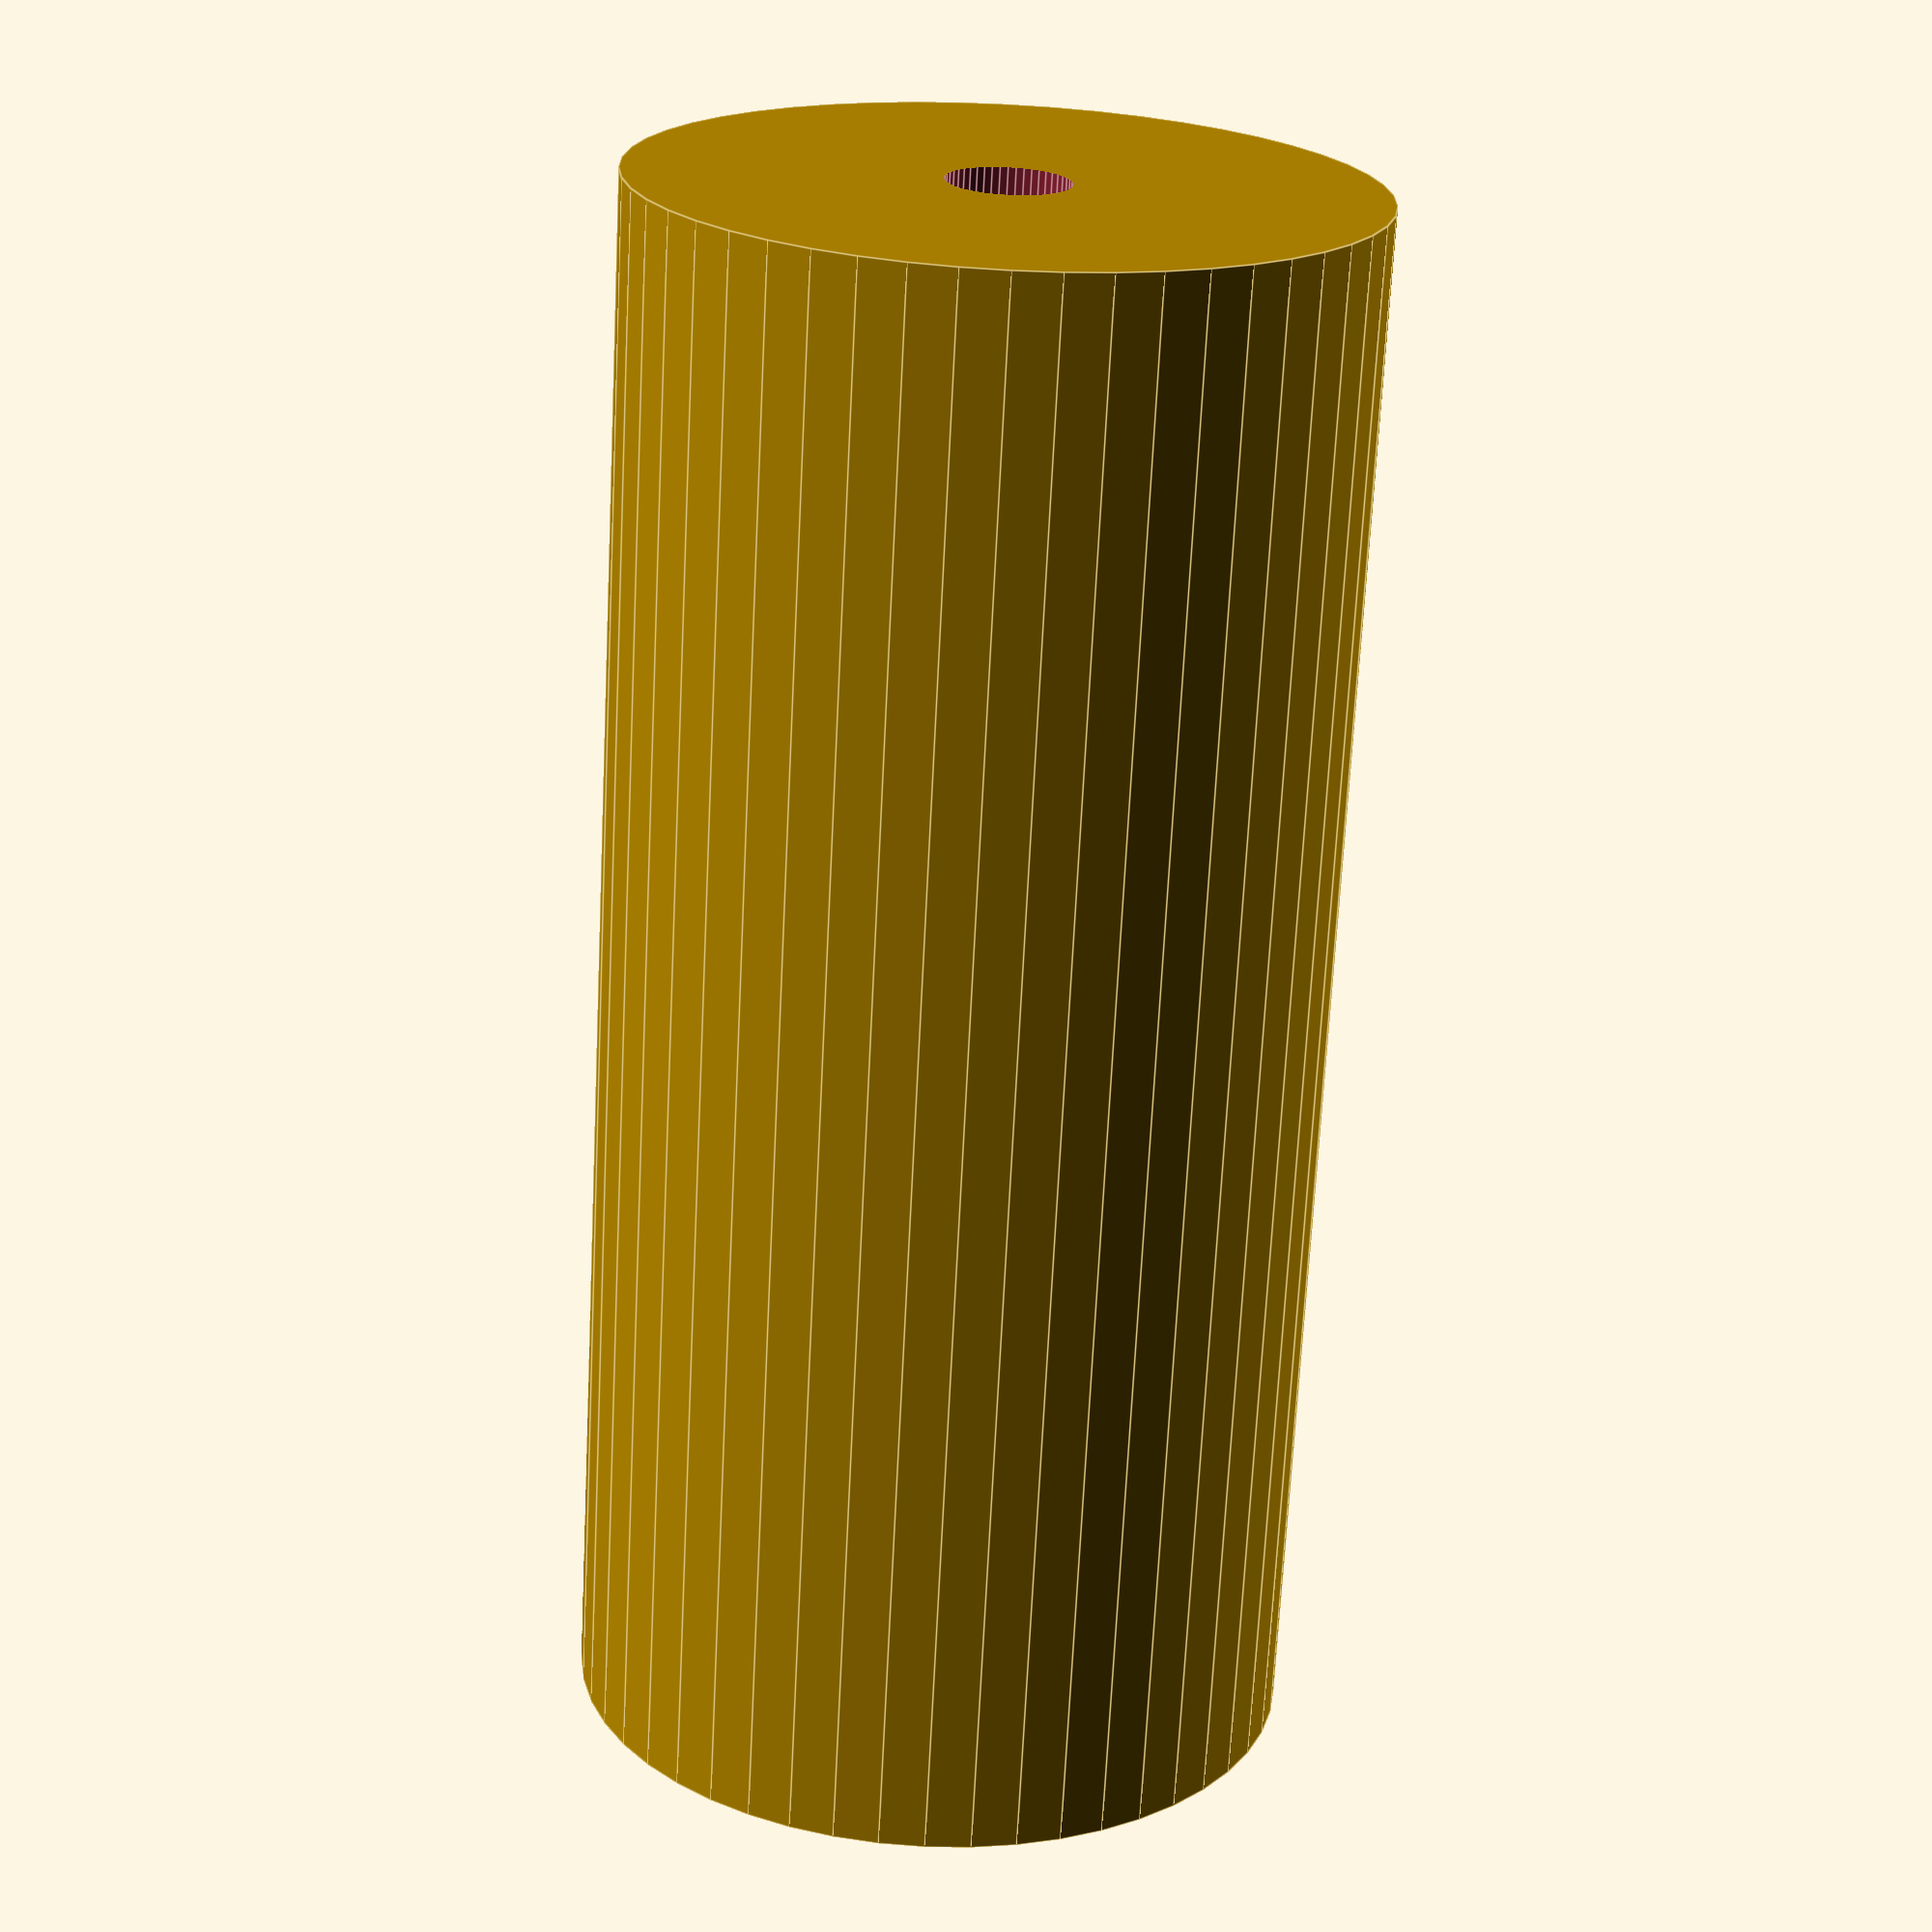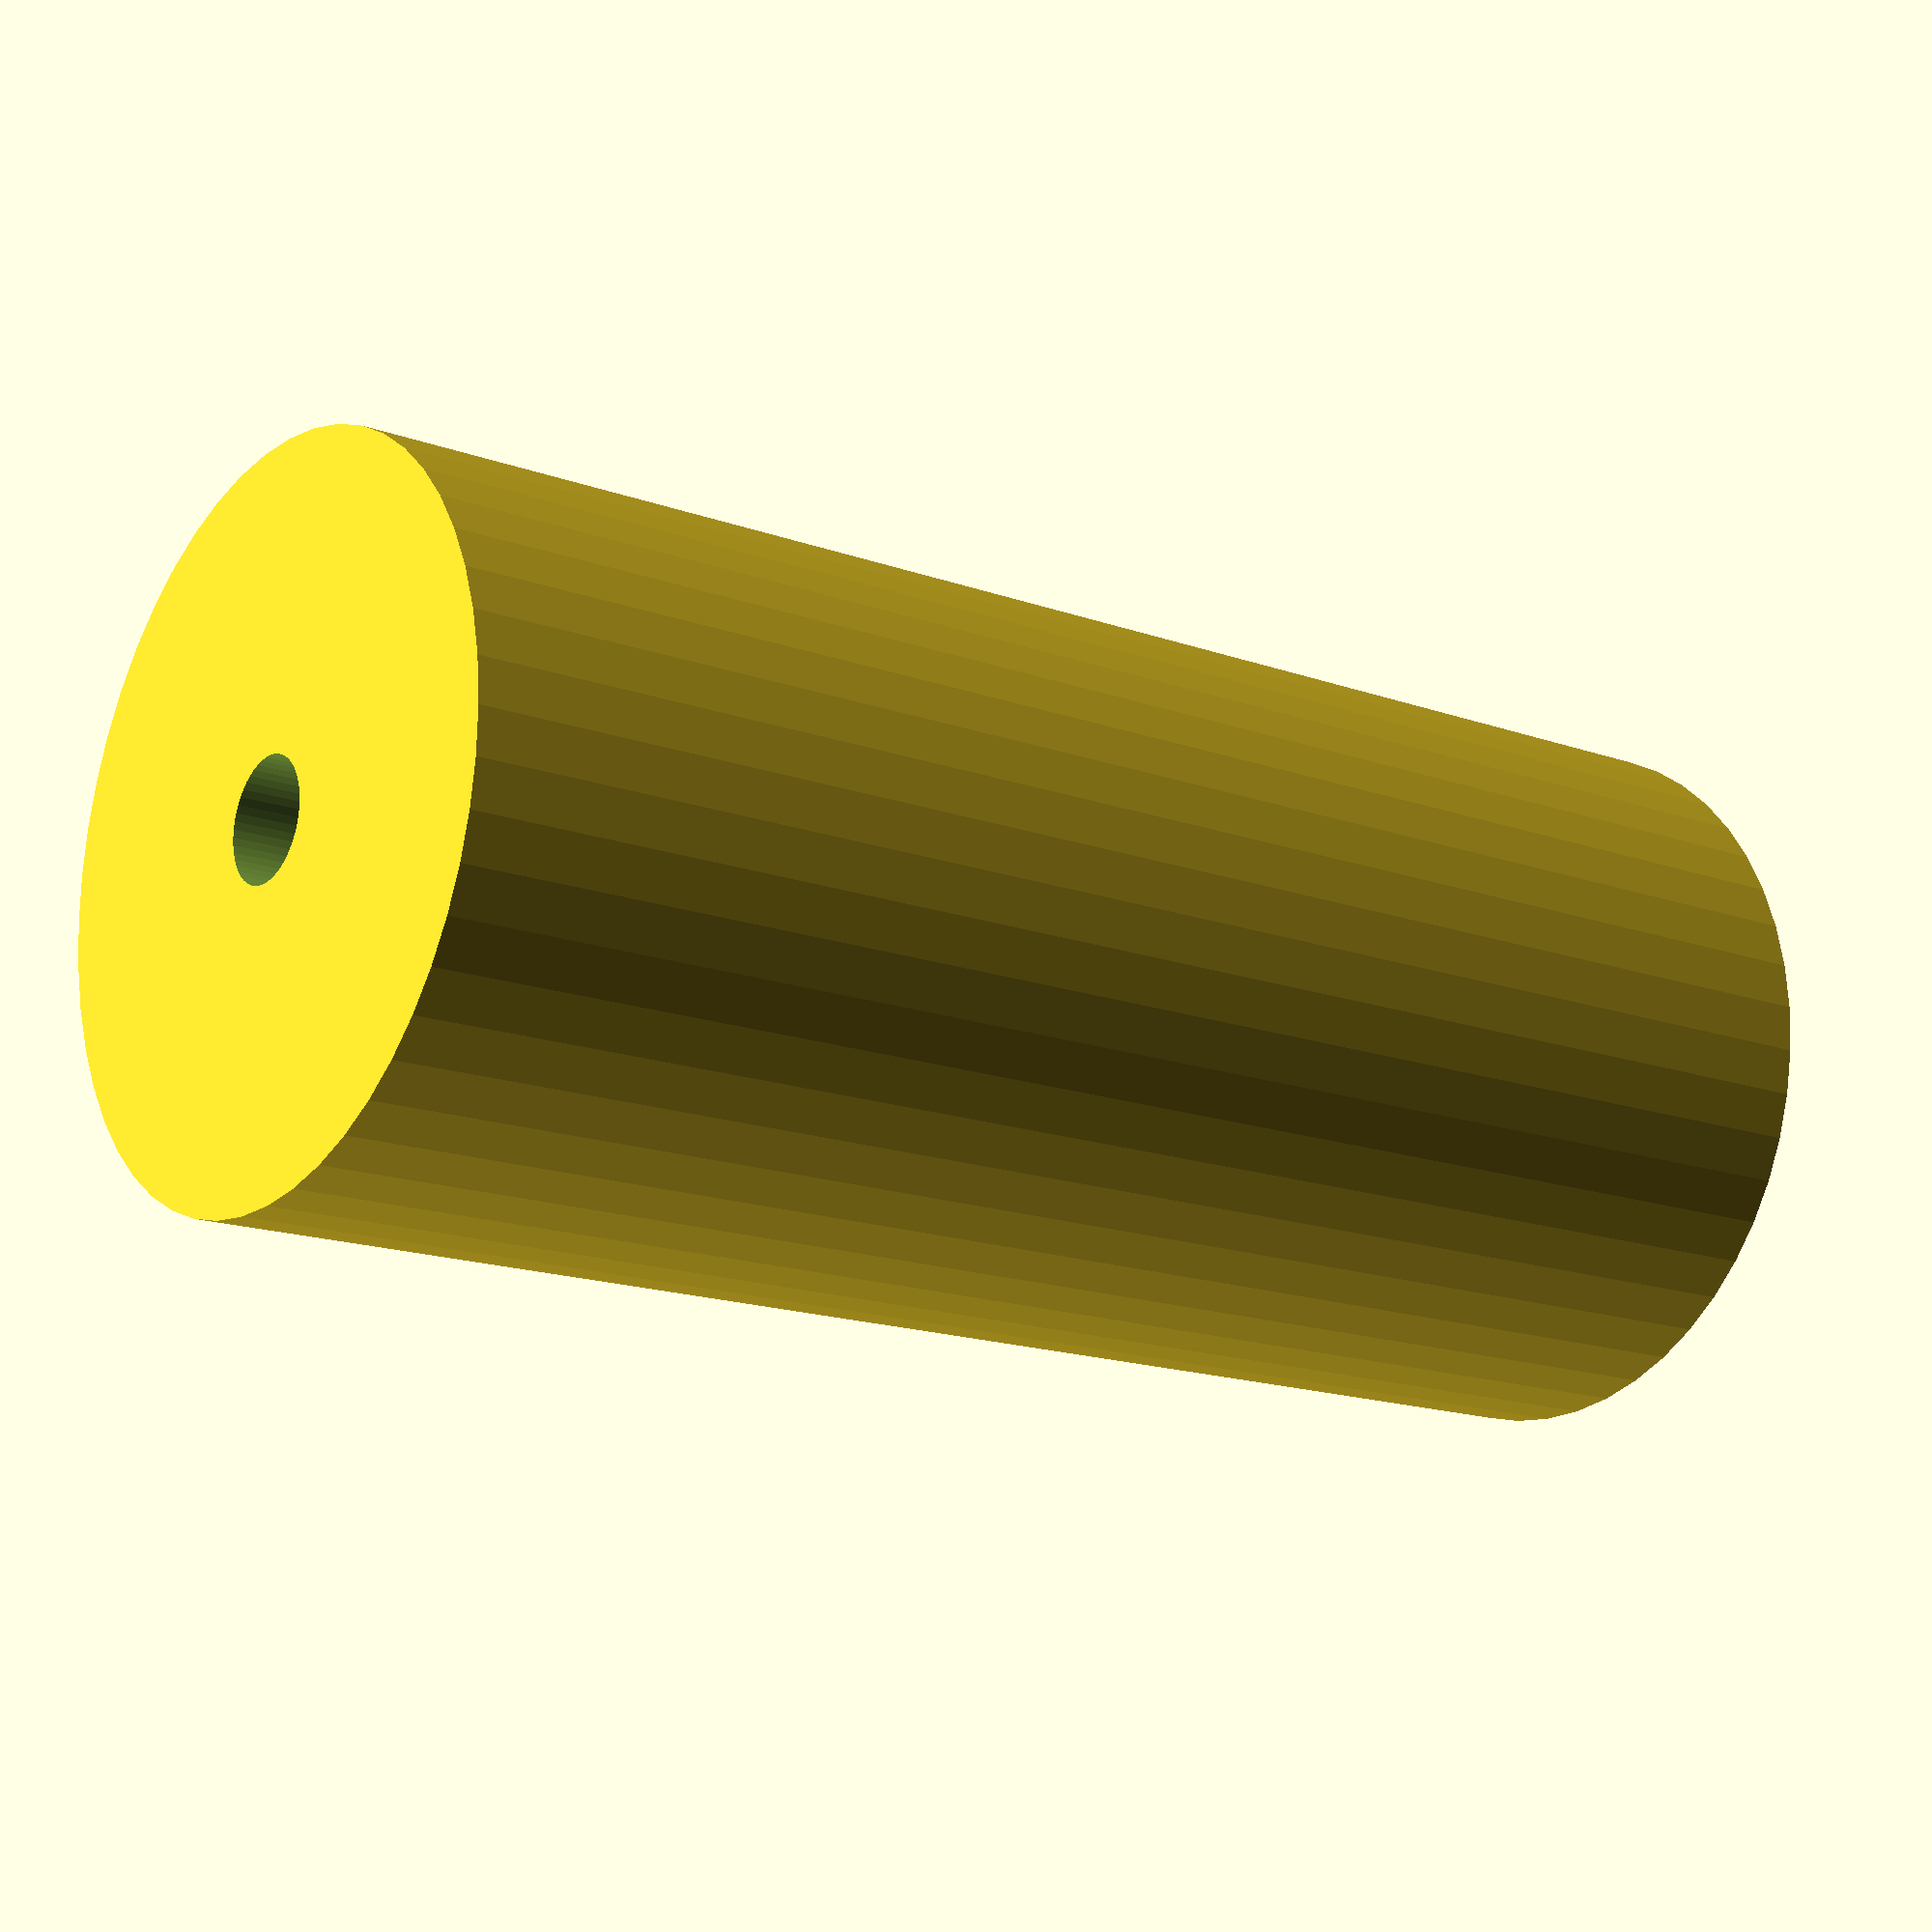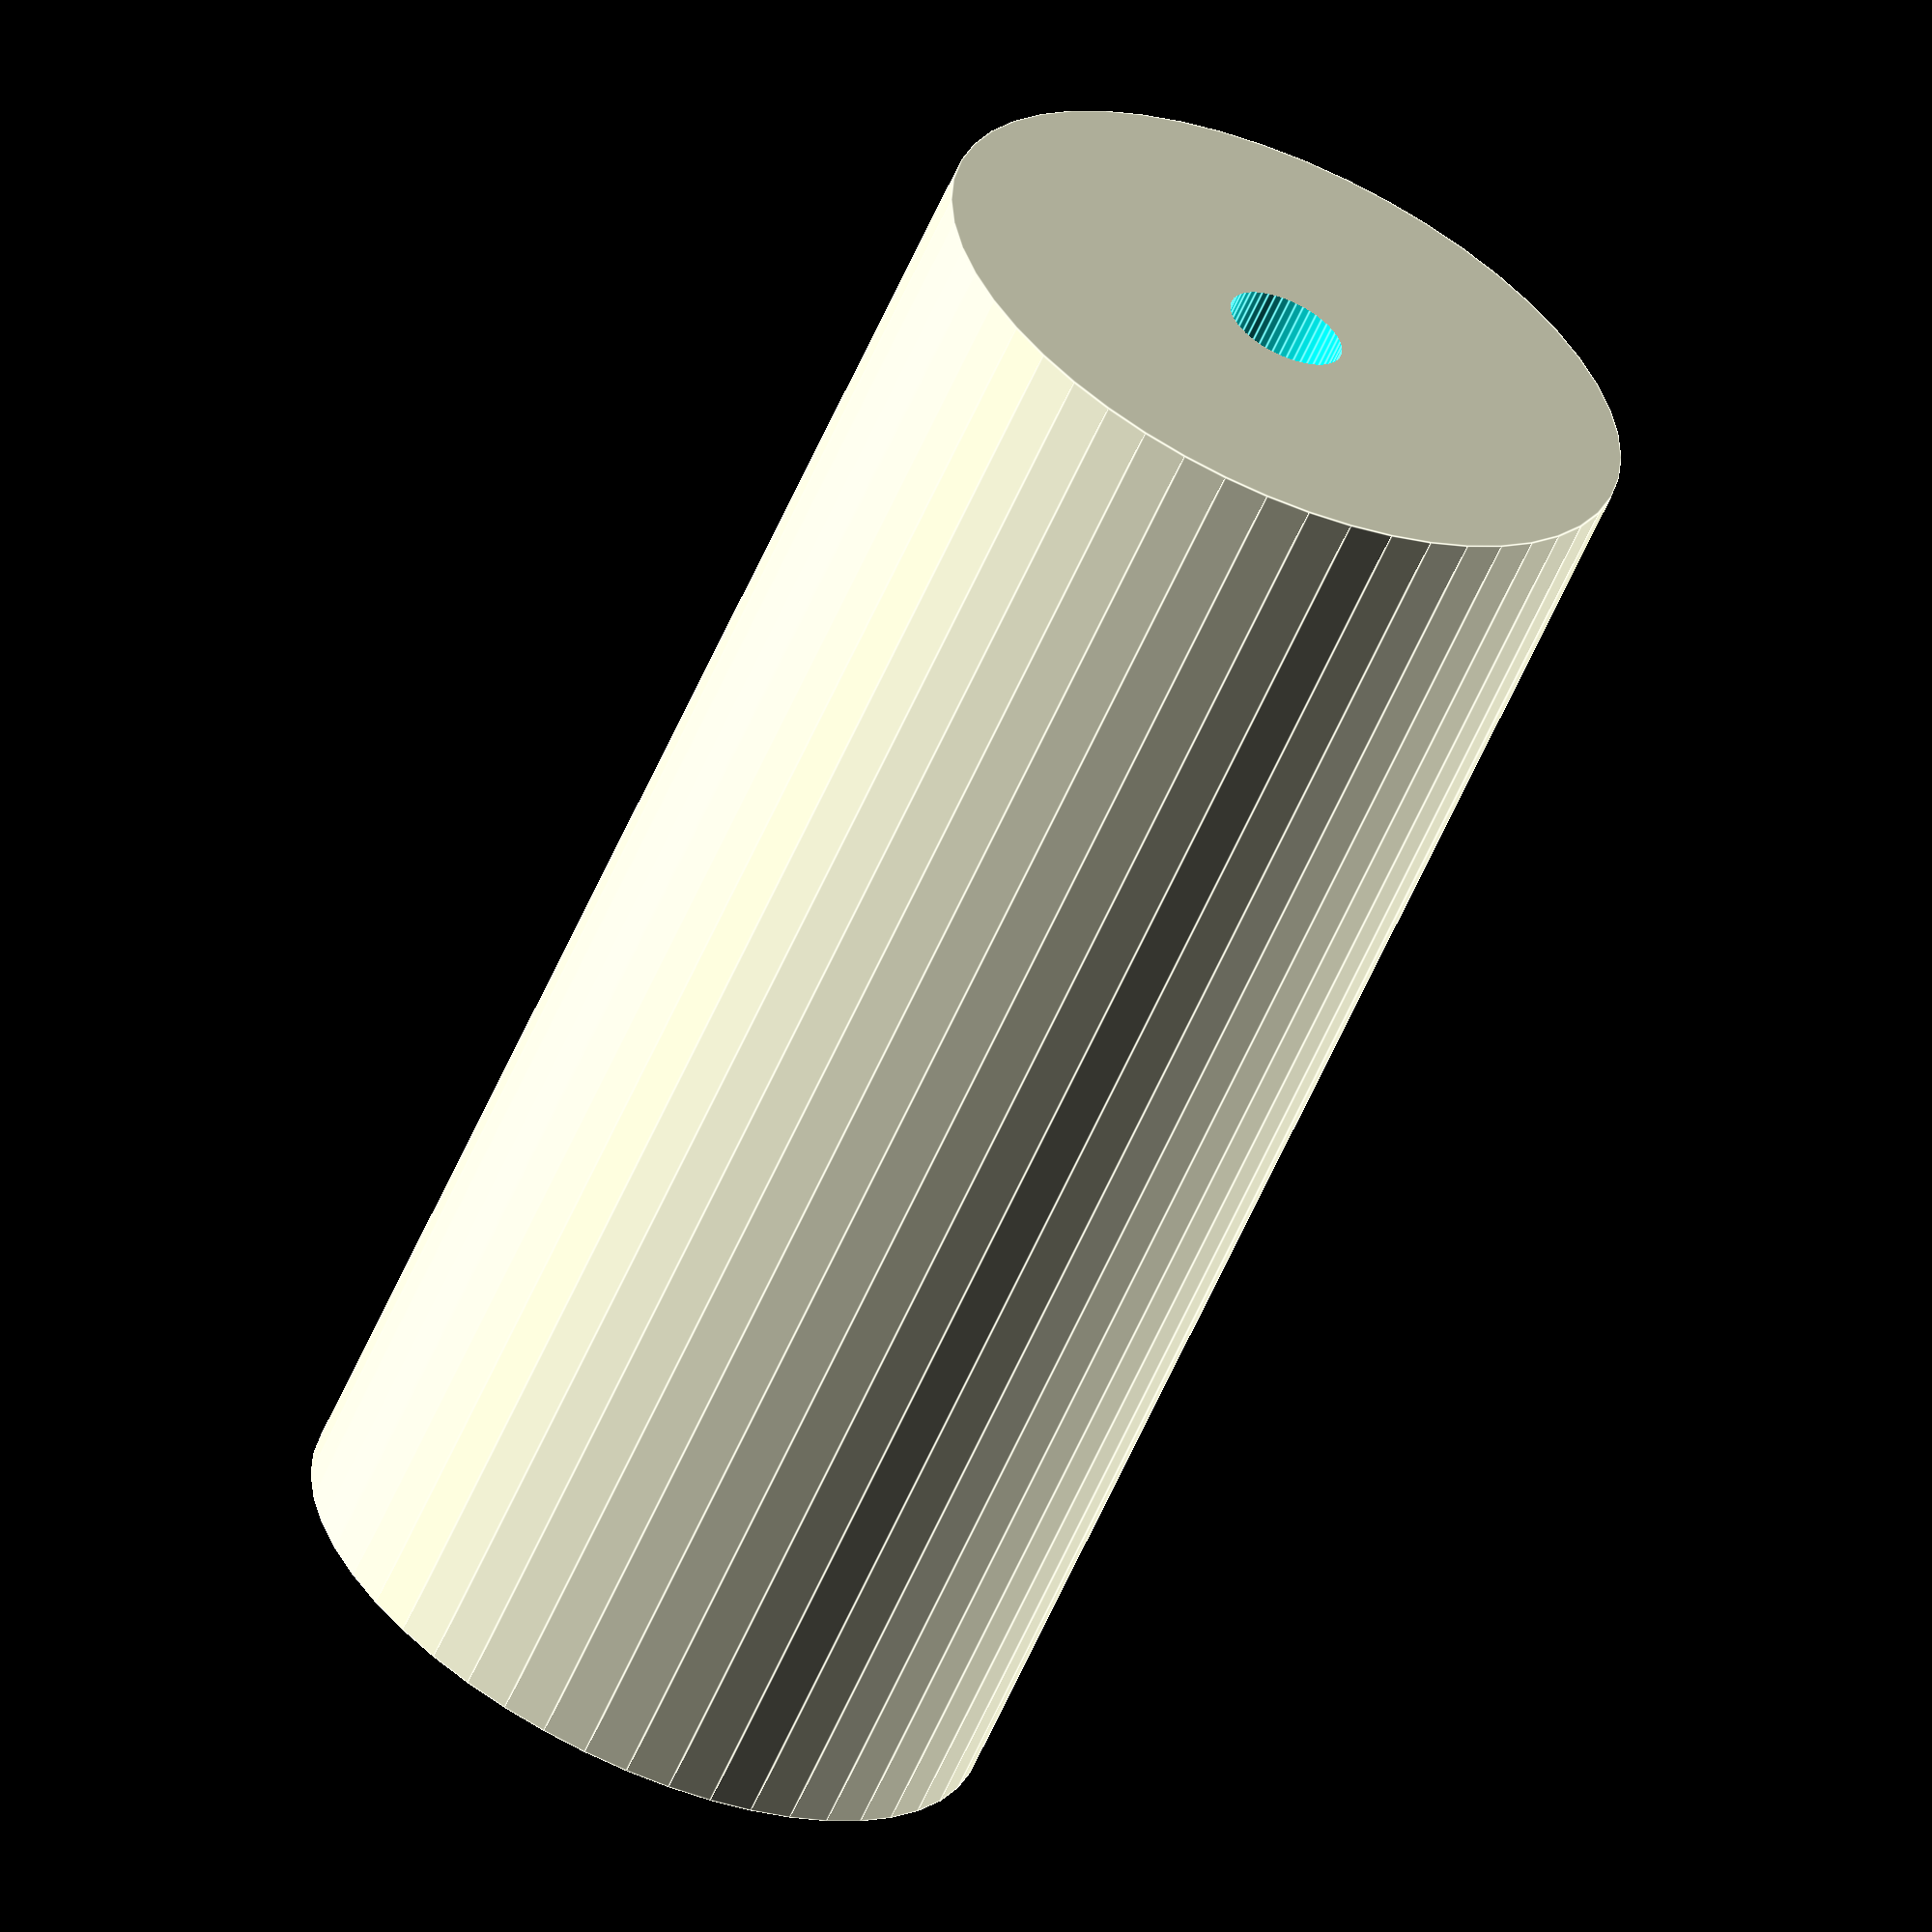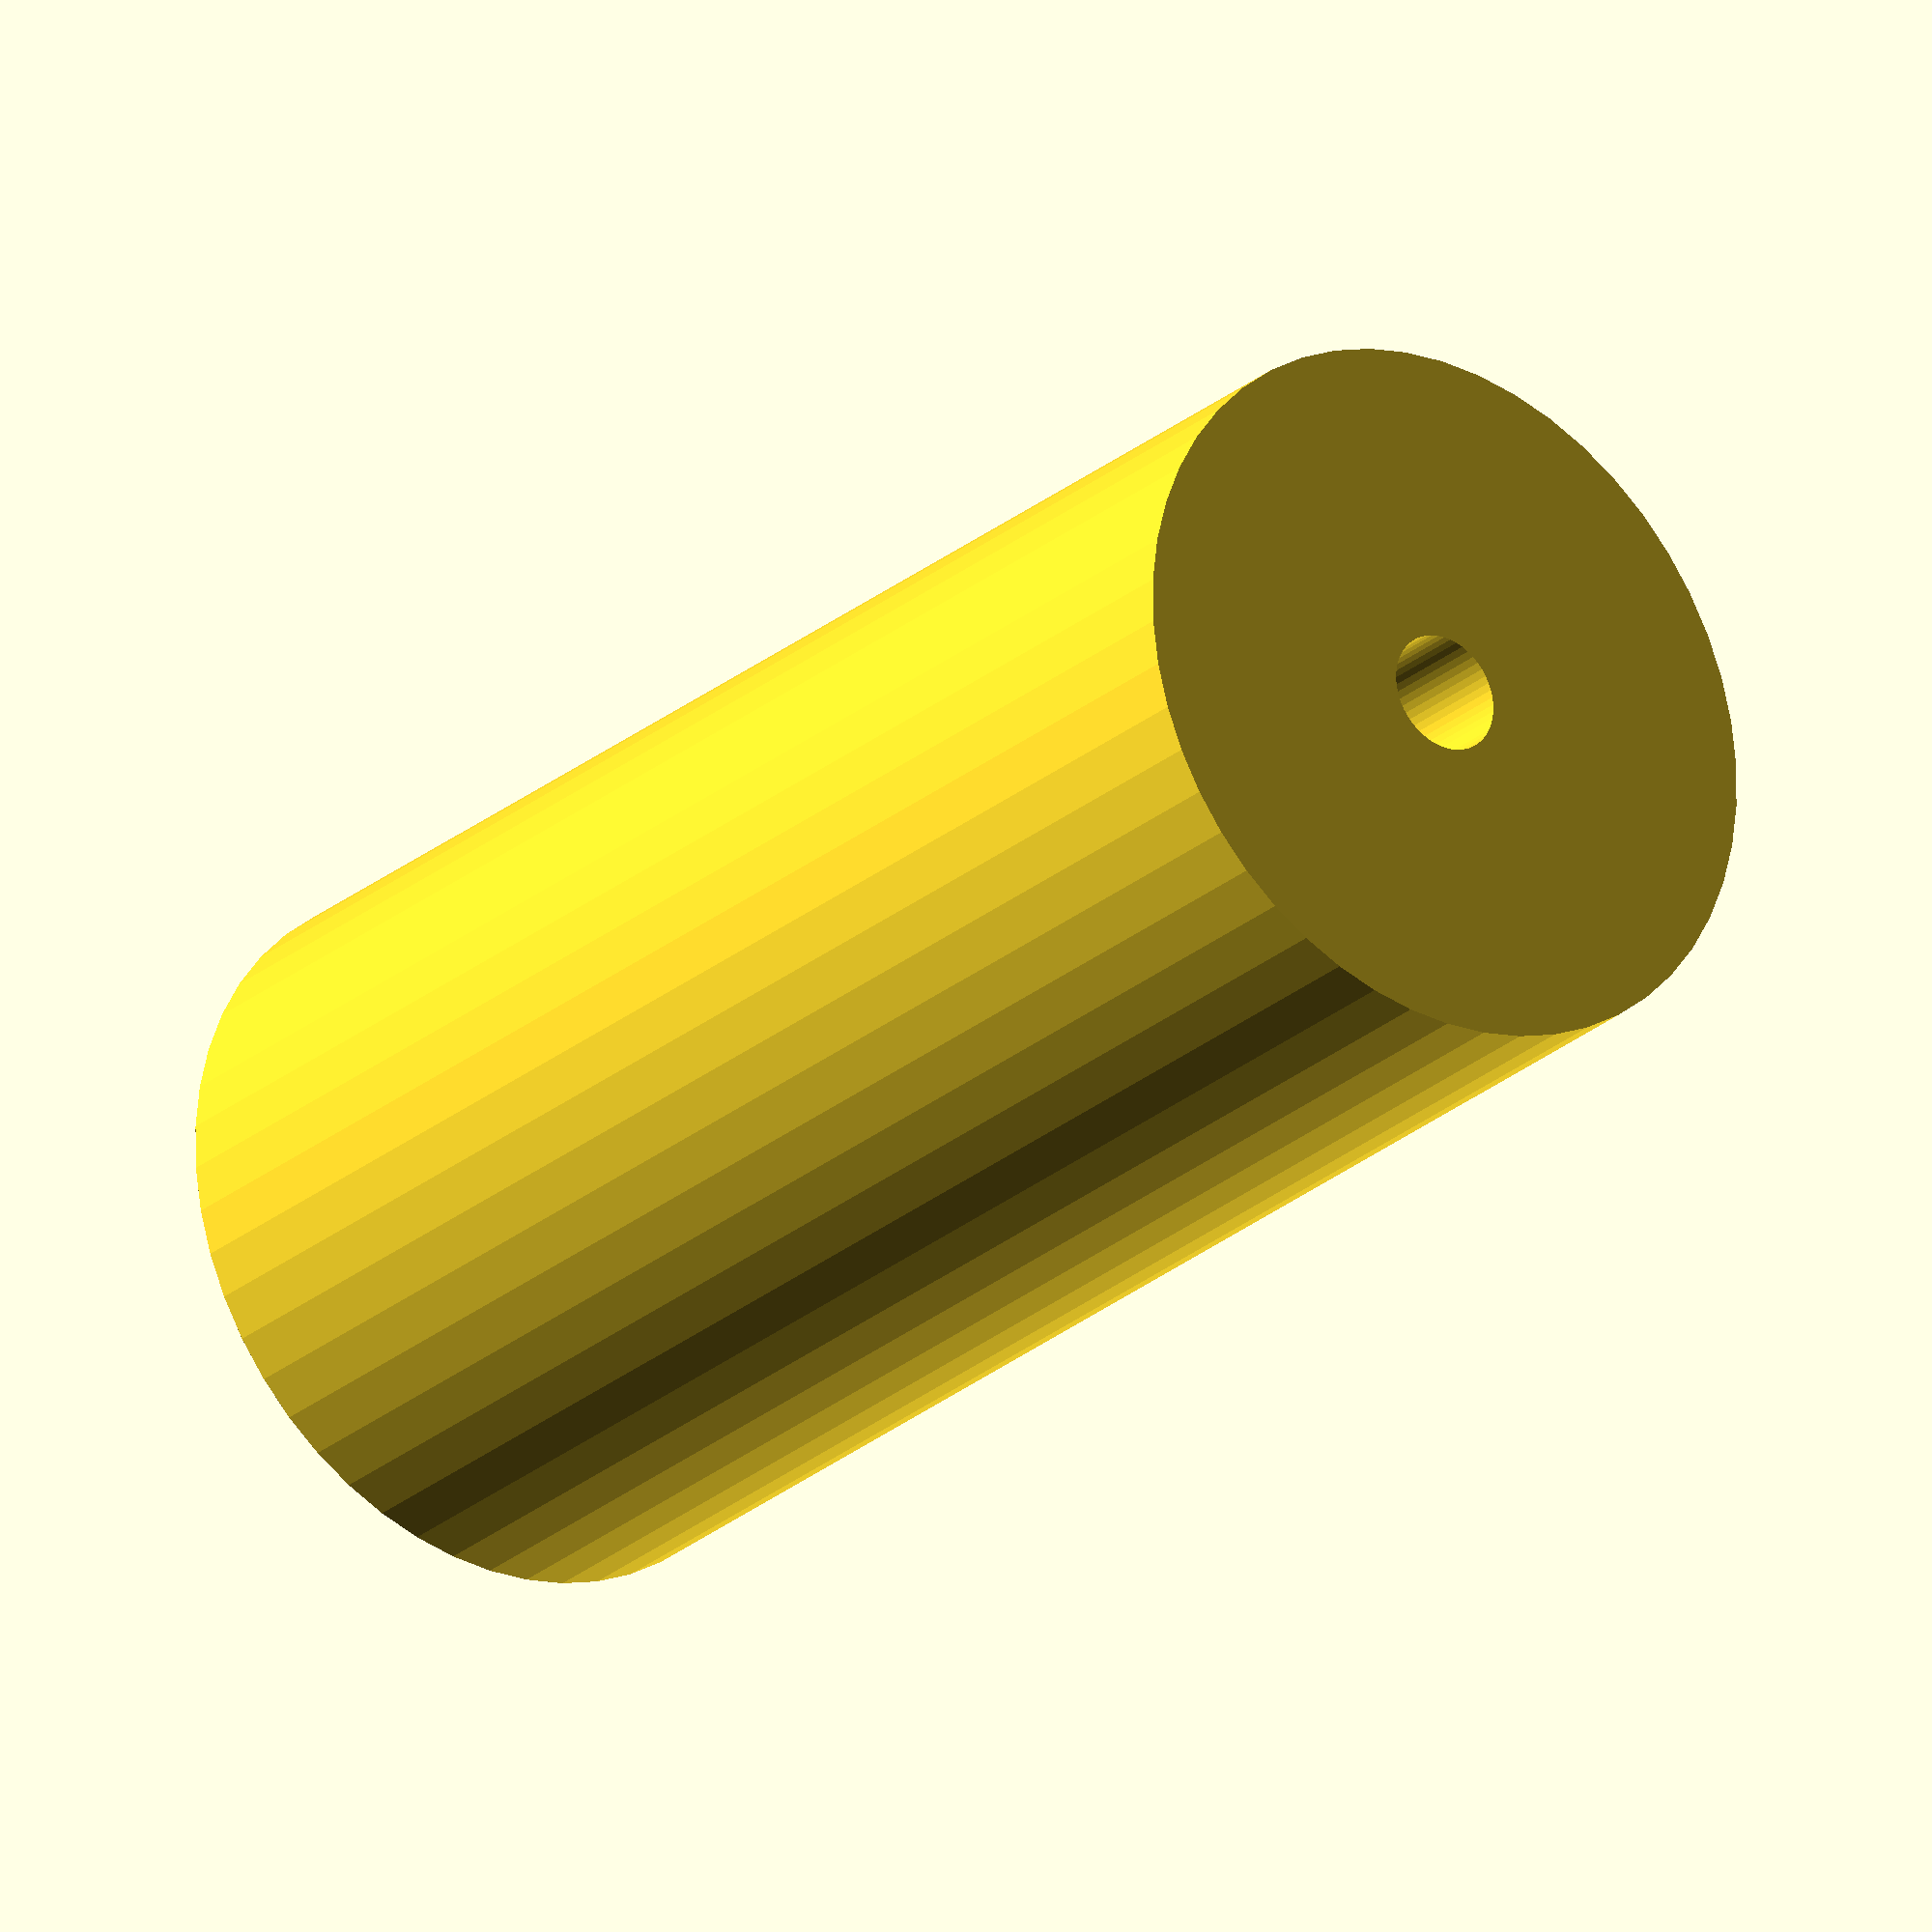
<openscad>
$fn = 50;


difference() {
	union() {
		translate(v = [0, 0, -39.0000000000]) {
			cylinder(h = 78, r = 18.0000000000);
		}
	}
	union() {
		translate(v = [0, 0, -100.0000000000]) {
			cylinder(h = 200, r = 3.0000000000);
		}
	}
}
</openscad>
<views>
elev=68.7 azim=25.3 roll=357.1 proj=p view=edges
elev=16.1 azim=159.8 roll=233.0 proj=p view=wireframe
elev=61.4 azim=57.3 roll=336.2 proj=o view=edges
elev=205.6 azim=255.1 roll=217.1 proj=o view=wireframe
</views>
